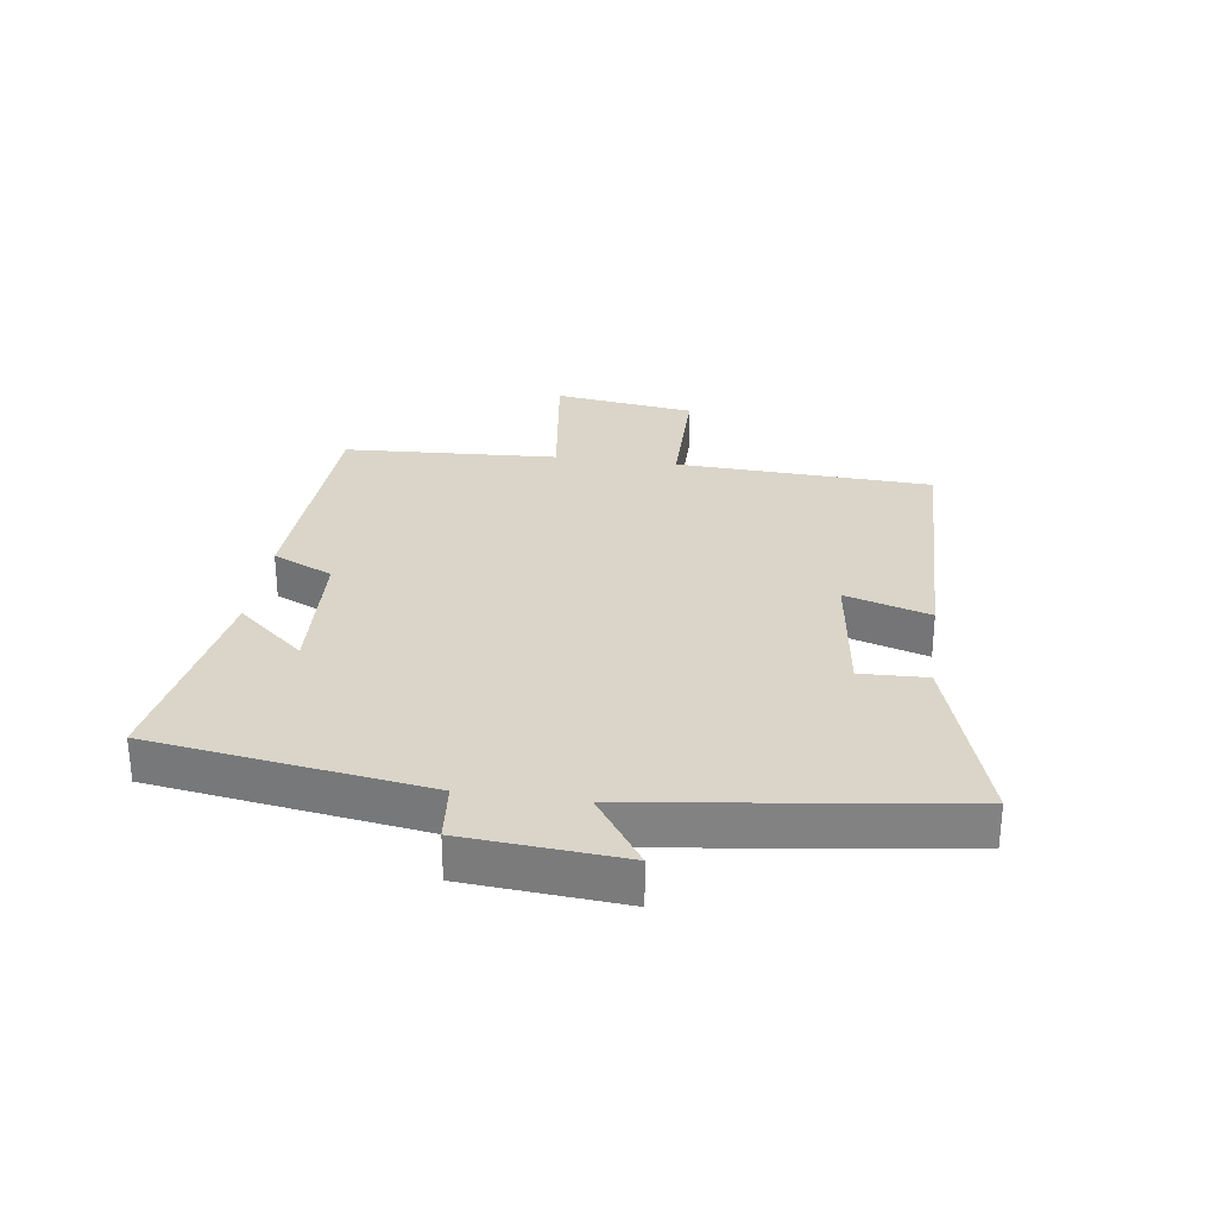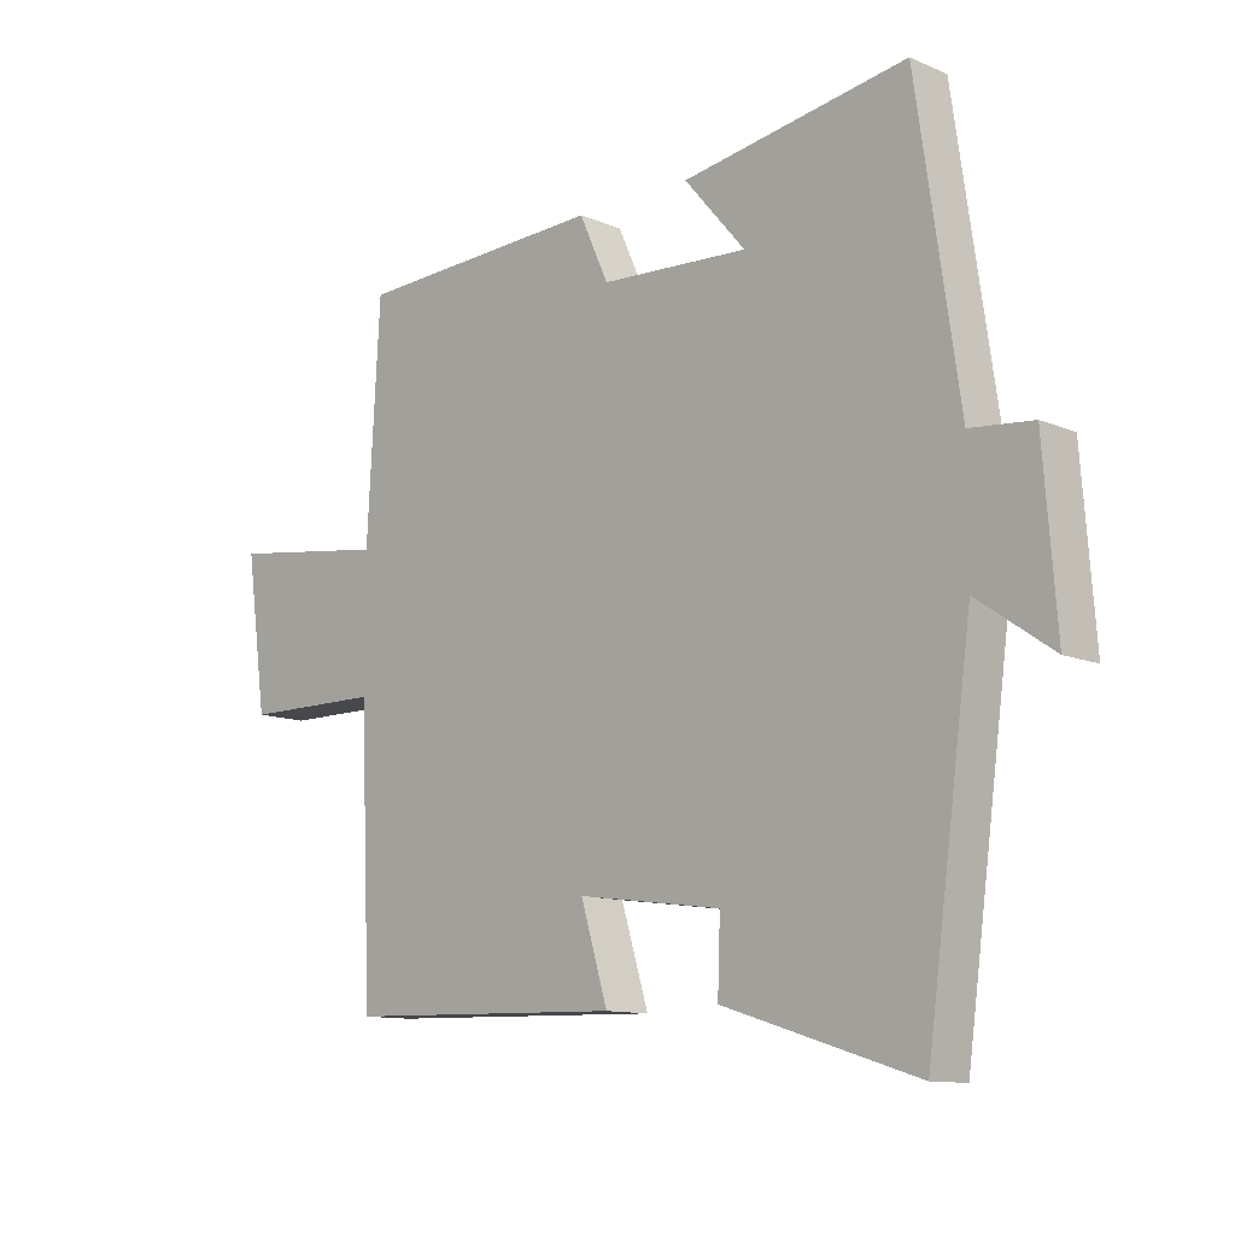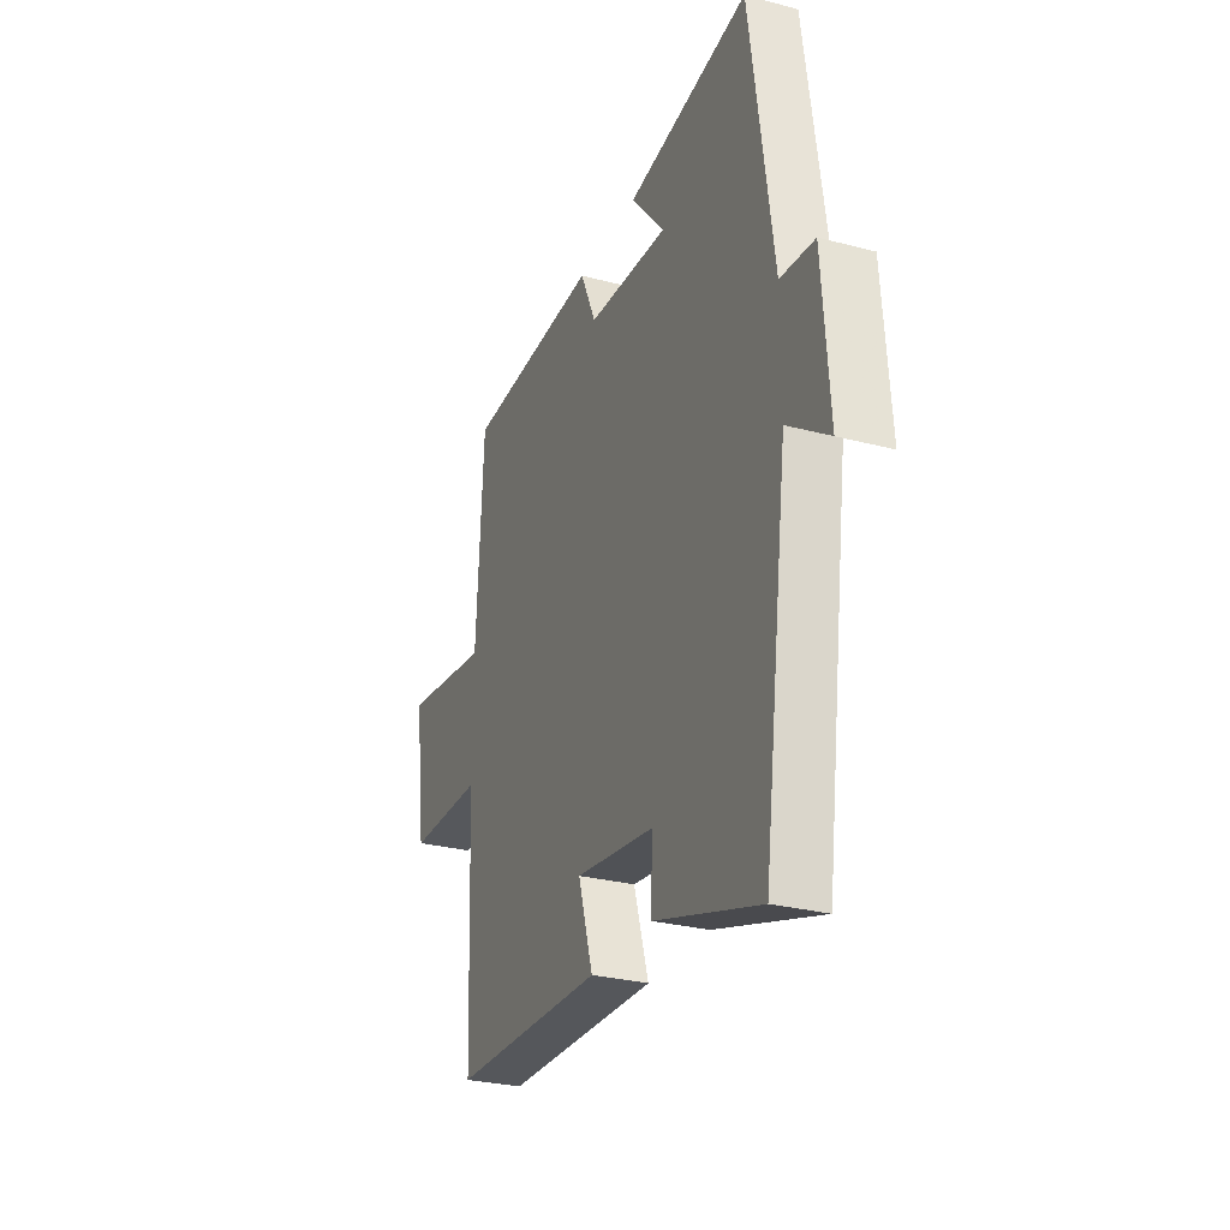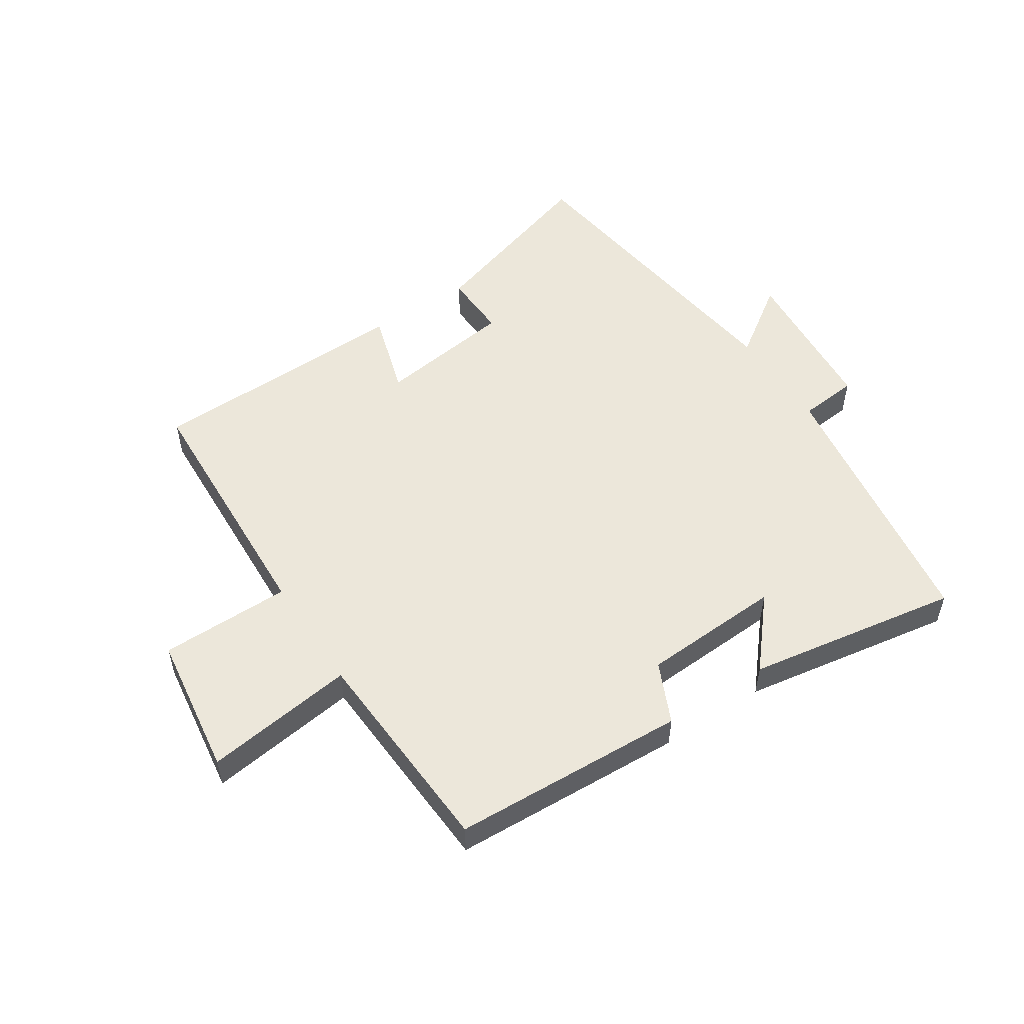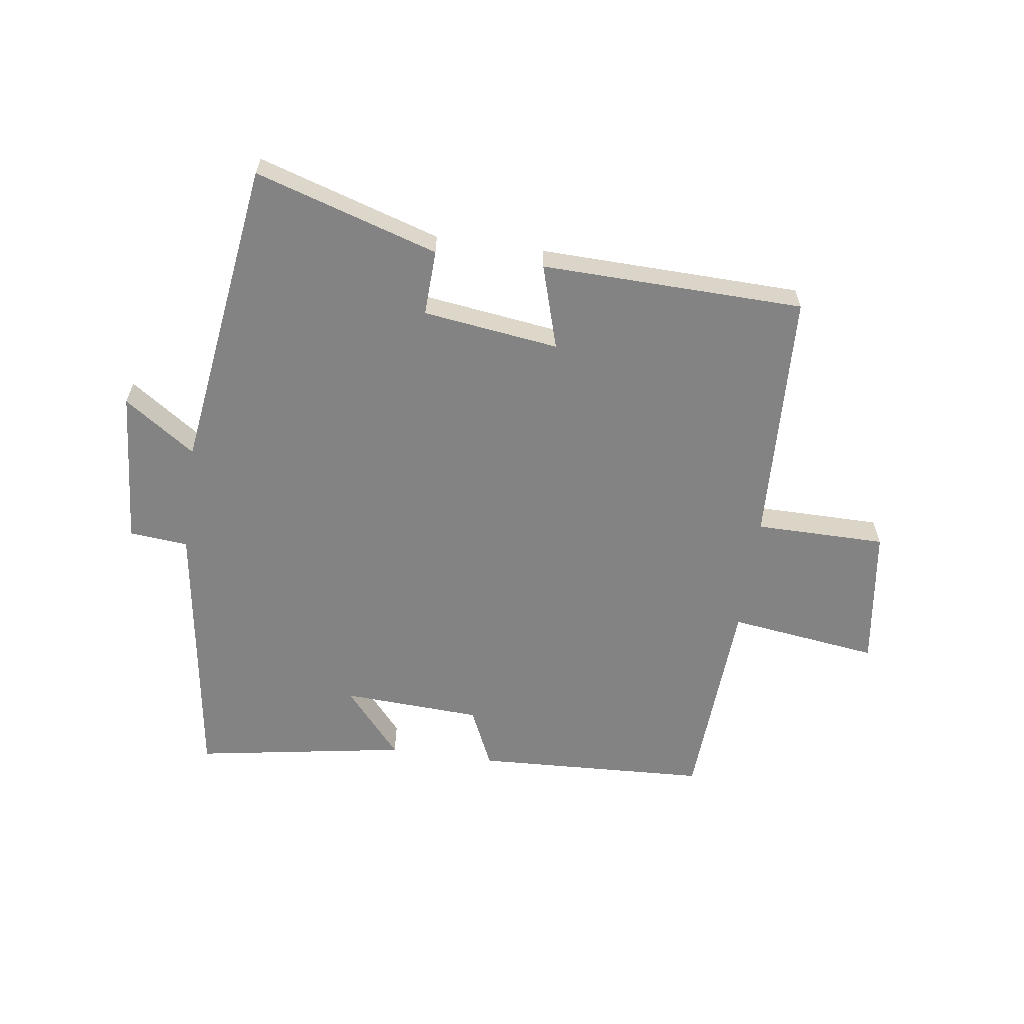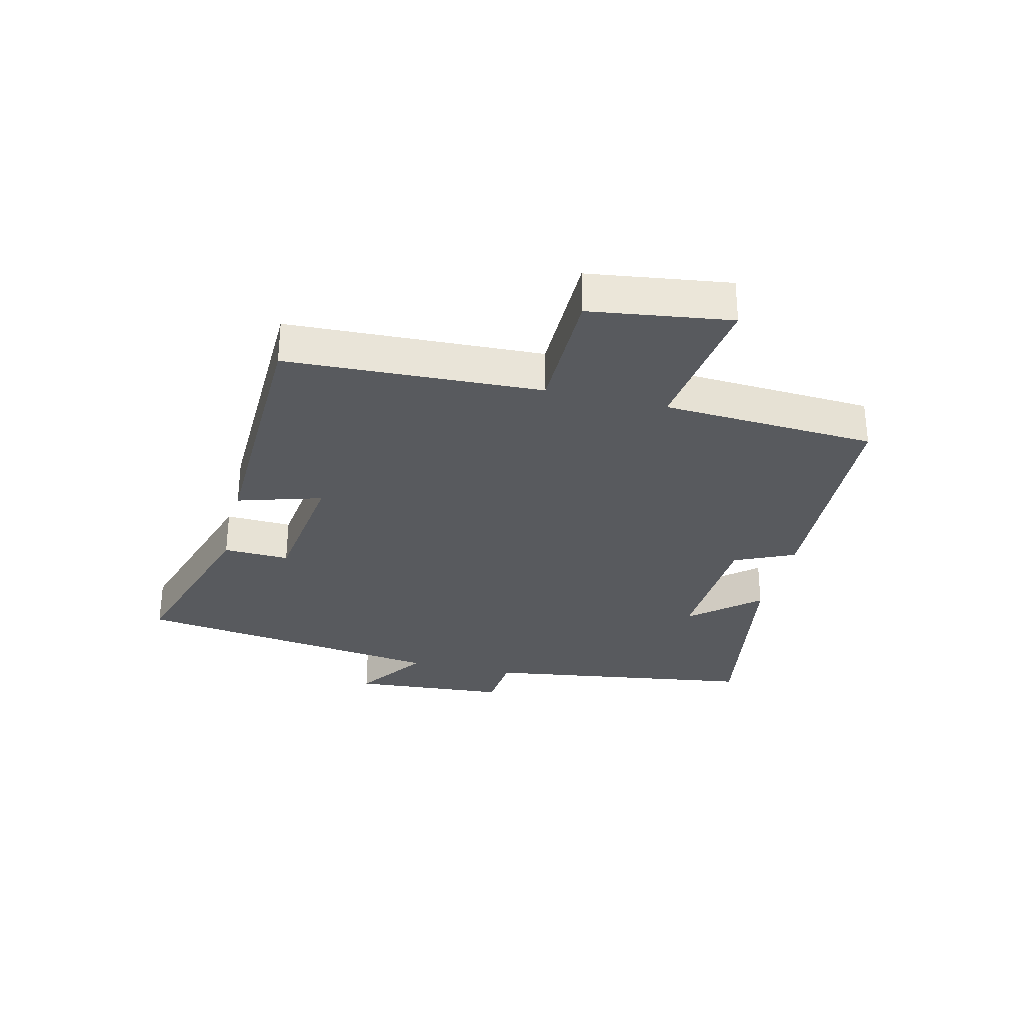
<metadata>
{"format":"obj","ext":"obj","renderer":"f3d","projection":"perspective","resolution":1024,"background":"white","views":[{"elev":29.2,"azim":98.0,"up":"+Y"},{"elev":-11.4,"azim":44.3,"up":"+Z"},{"elev":-28.1,"azim":68.2,"up":"+Z"},{"elev":53.1,"azim":-33.2,"up":"+Y"},{"elev":-61.0,"azim":172.0,"up":"+Y"},{"elev":-30.6,"azim":-103.6,"up":"+Y"}]}
</metadata>
<code>
v -0.48 0.07 0.482
v -0.095 0.07 0.5
v -0.05 0.07 0.401
v 0.18 0.07 0.389
v 0.085 0.07 0.5
v 0.434 0.07 0.558
v 0.5 0.07 0.108
v 0.597 0.07 0.099
v 0.617 0.07 -0.159
v 0.5 0.07 -0.078
v 0.43 0.07 -0.594
v 0.129 0.07 -0.5
v 0.133 0.07 -0.391
v -0.091 0.07 -0.361
v -0.049 0.07 -0.5
v -0.482 0.07 -0.489
v -0.5 0.07 -0.069
v -0.715 0.07 -0.068
v -0.747 0.07 0.164
v -0.5 0.07 0.131
v -0.48 0 0.482
v -0.095 0 0.5
v -0.05 0 0.401
v 0.18 0 0.389
v 0.085 0 0.5
v 0.434 0 0.558
v 0.5 0 0.108
v 0.597 0 0.099
v 0.617 0 -0.159
v 0.5 0 -0.078
v 0.43 0 -0.594
v 0.129 0 -0.5
v 0.133 0 -0.391
v -0.091 0 -0.361
v -0.049 0 -0.5
v -0.482 0 -0.489
v -0.5 0 -0.069
v -0.715 0 -0.068
v -0.747 0 0.164
v -0.5 0 0.131
f 17 18 19 20
f 17 20 1
f 16 17 1
f 15 16 1
f 14 15 1
f 1 2 3
f 14 1 3
f 13 14 3
f 10 11 12 13
f 10 13 3 4
f 7 8 9 10
f 7 10 4
f 4 5 6 7
f 40 39 38 37
f 21 40 37
f 21 37 36
f 21 36 35
f 21 35 34
f 23 22 21
f 23 21 34
f 23 34 33
f 33 32 31 30
f 24 23 33 30
f 30 29 28 27
f 24 30 27
f 27 26 25 24
f 1 21 22 2
f 2 22 23 3
f 3 23 24 4
f 4 24 25 5
f 5 25 26 6
f 6 26 27 7
f 7 27 28 8
f 8 28 29 9
f 9 29 30 10
f 10 30 31 11
f 11 31 32 12
f 12 32 33 13
f 13 33 34 14
f 14 34 35 15
f 15 35 36 16
f 16 36 37 17
f 17 37 38 18
f 18 38 39 19
f 19 39 40 20
f 20 40 21 1

</code>
